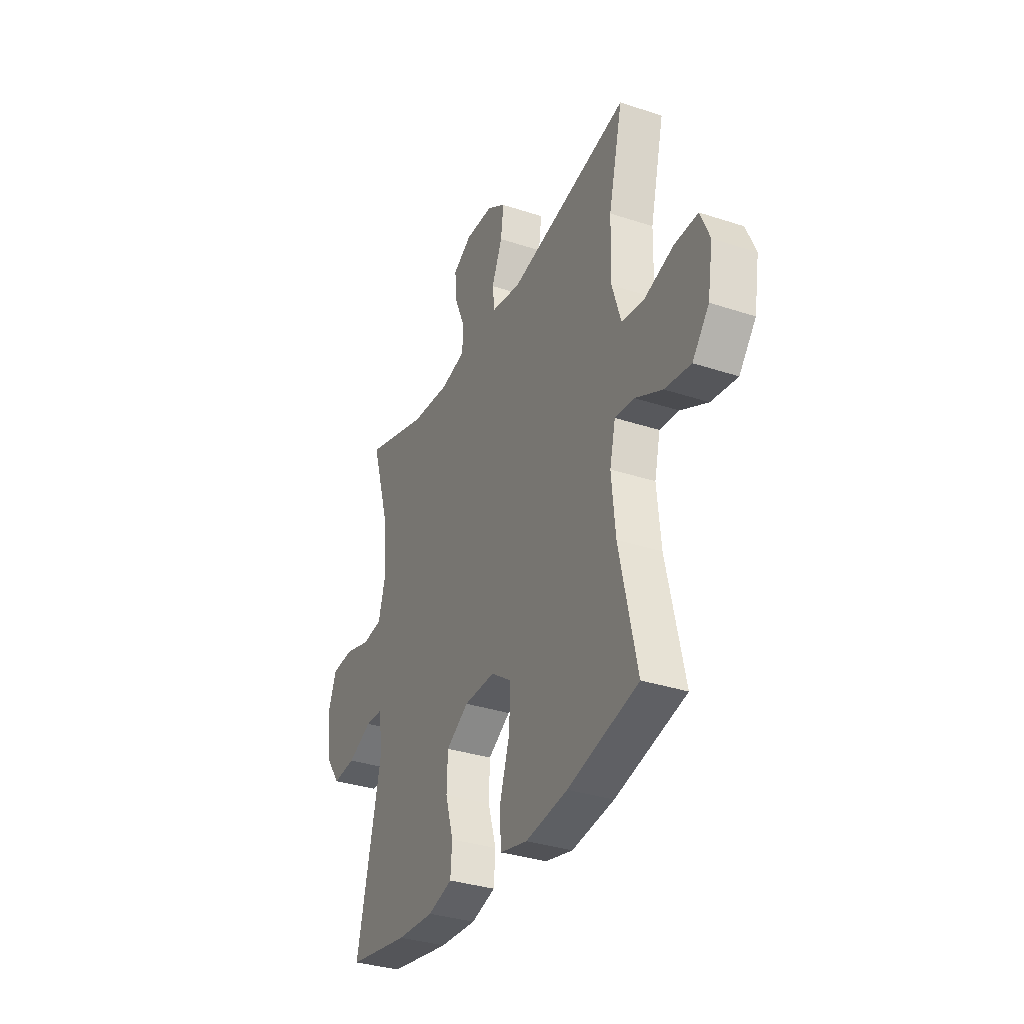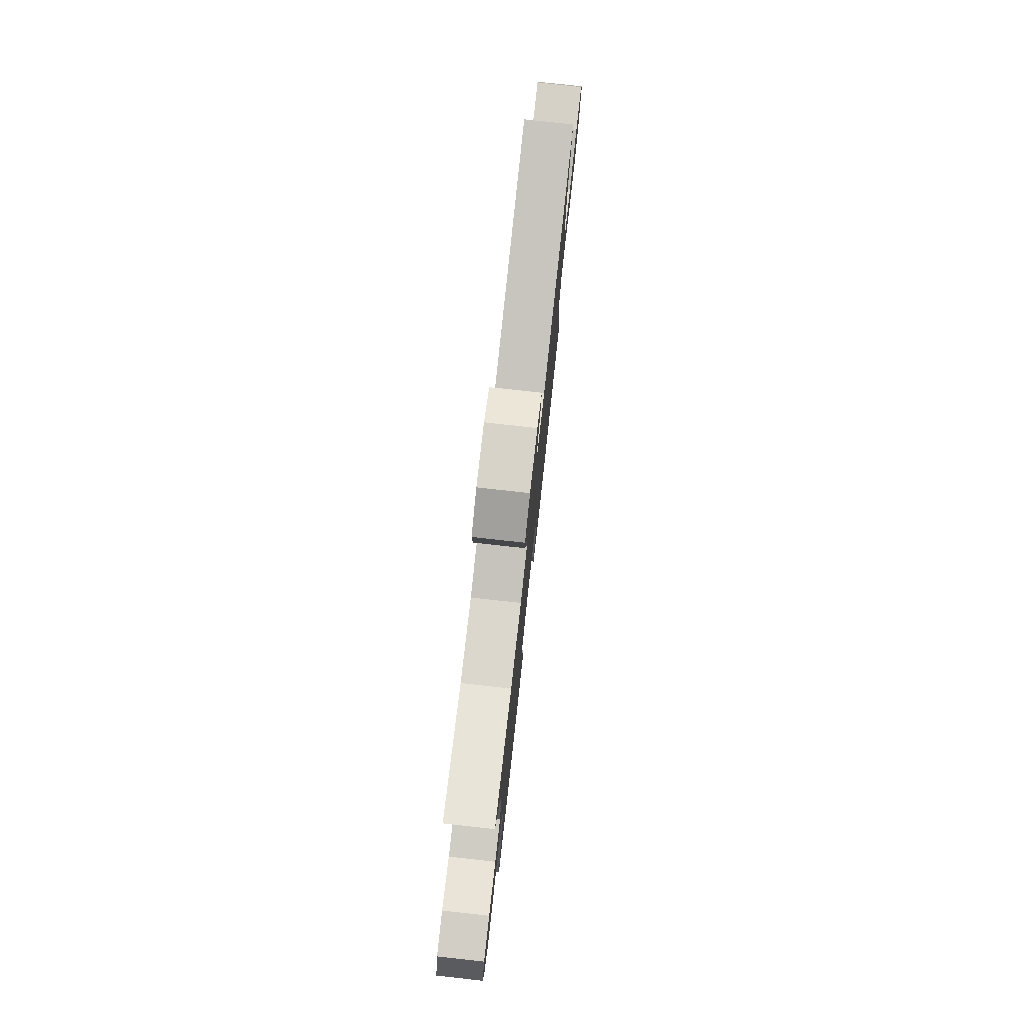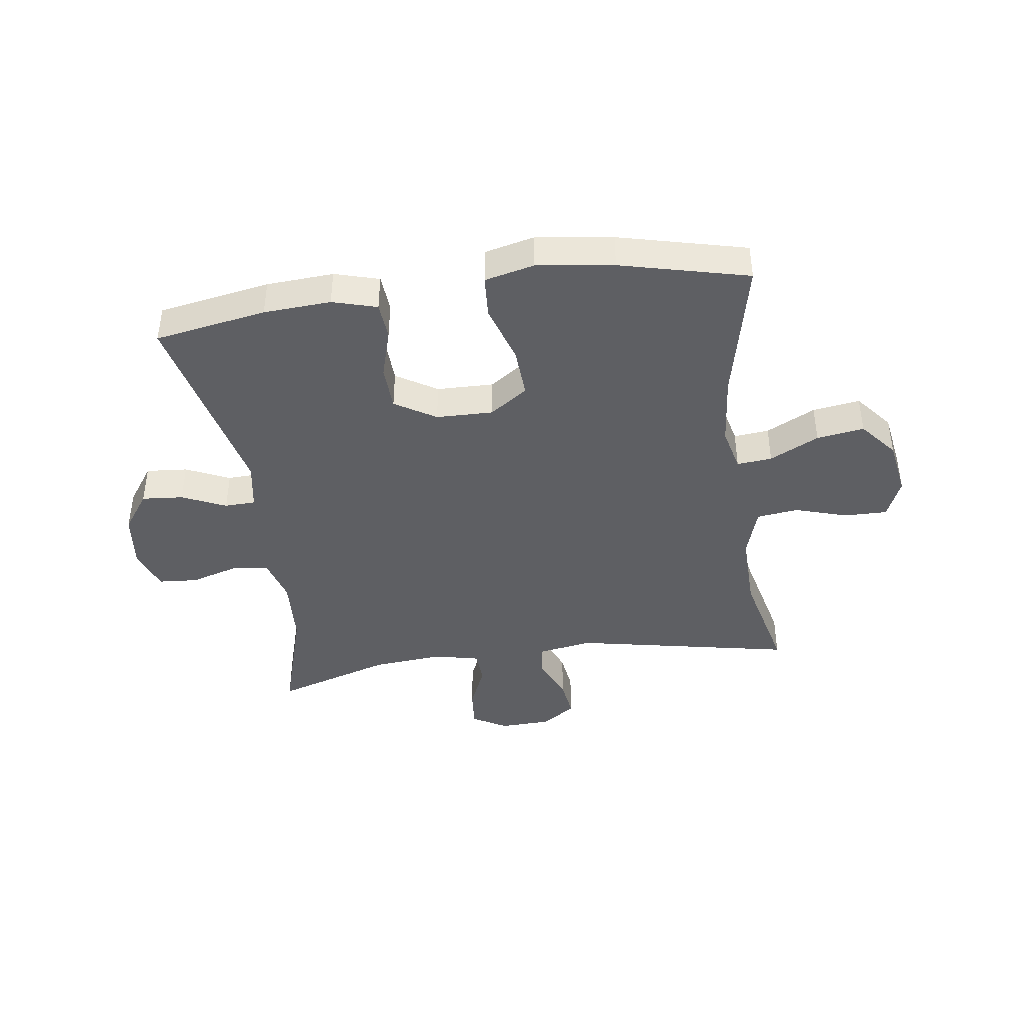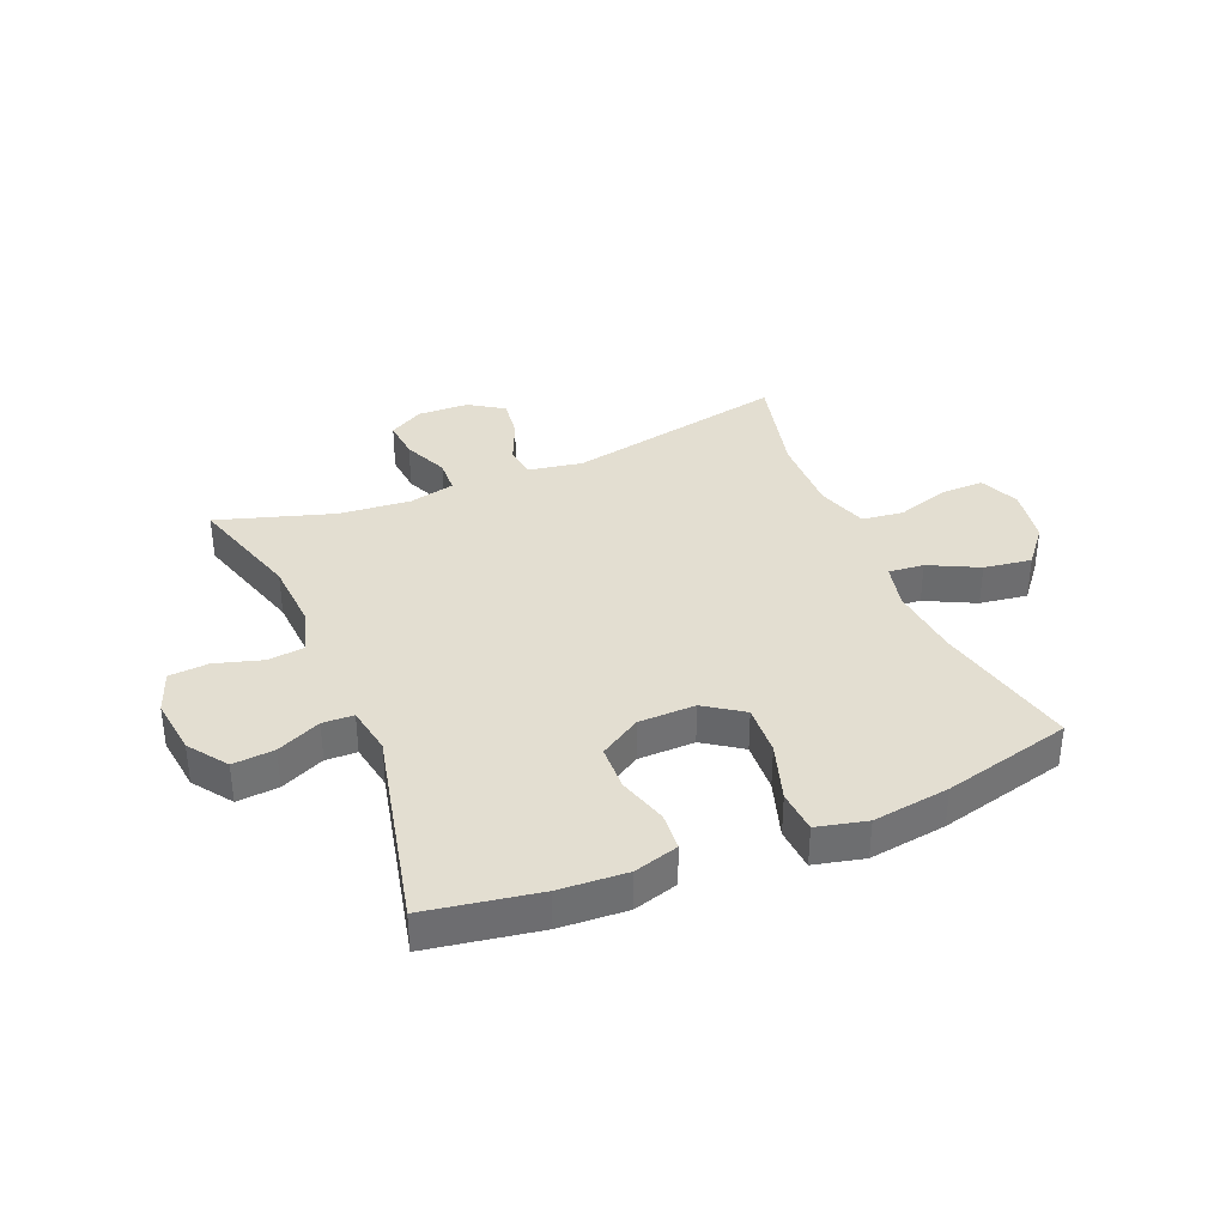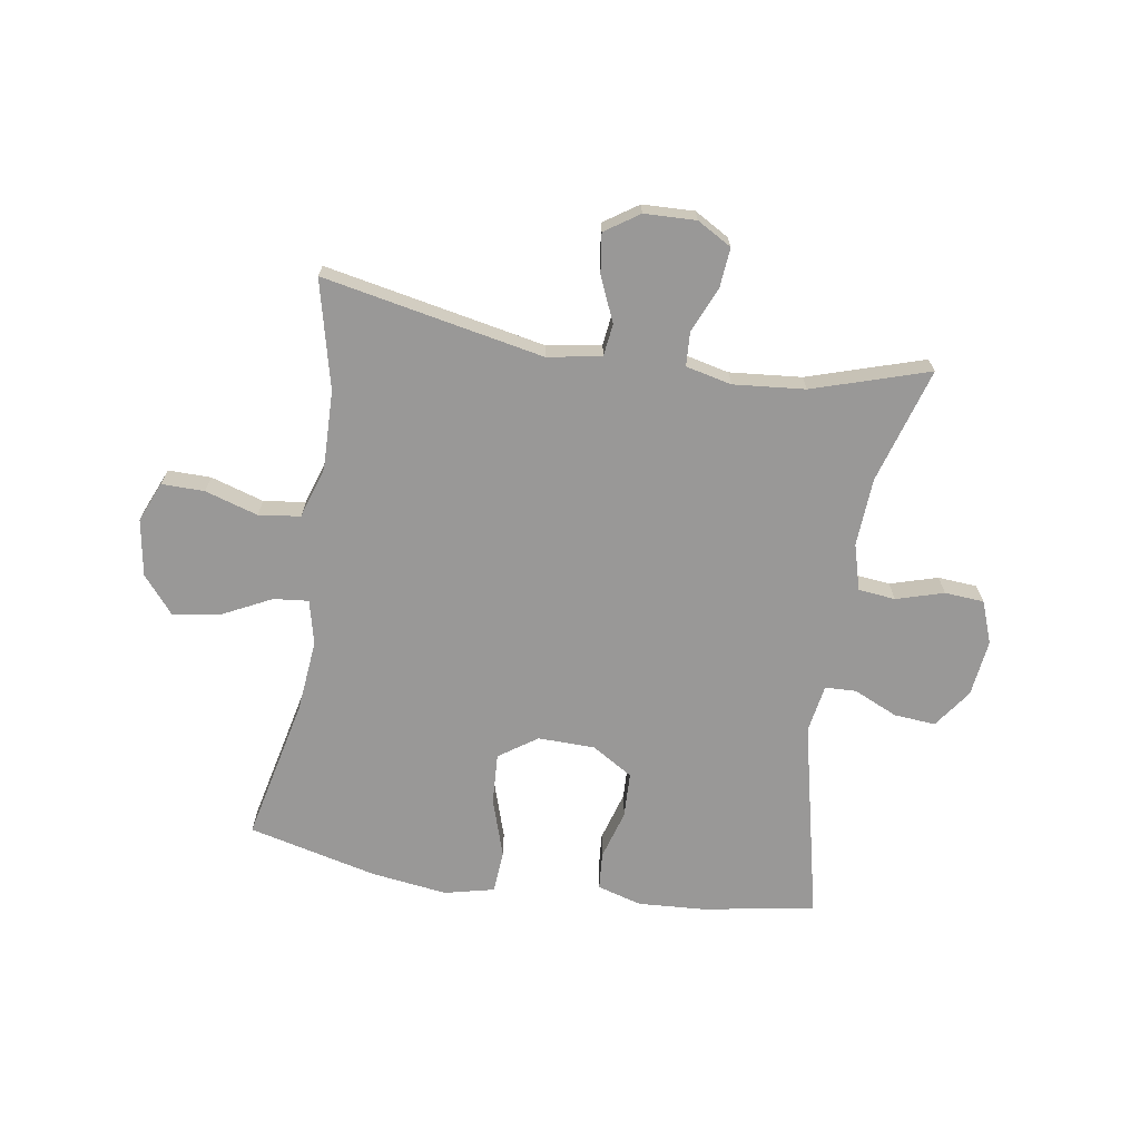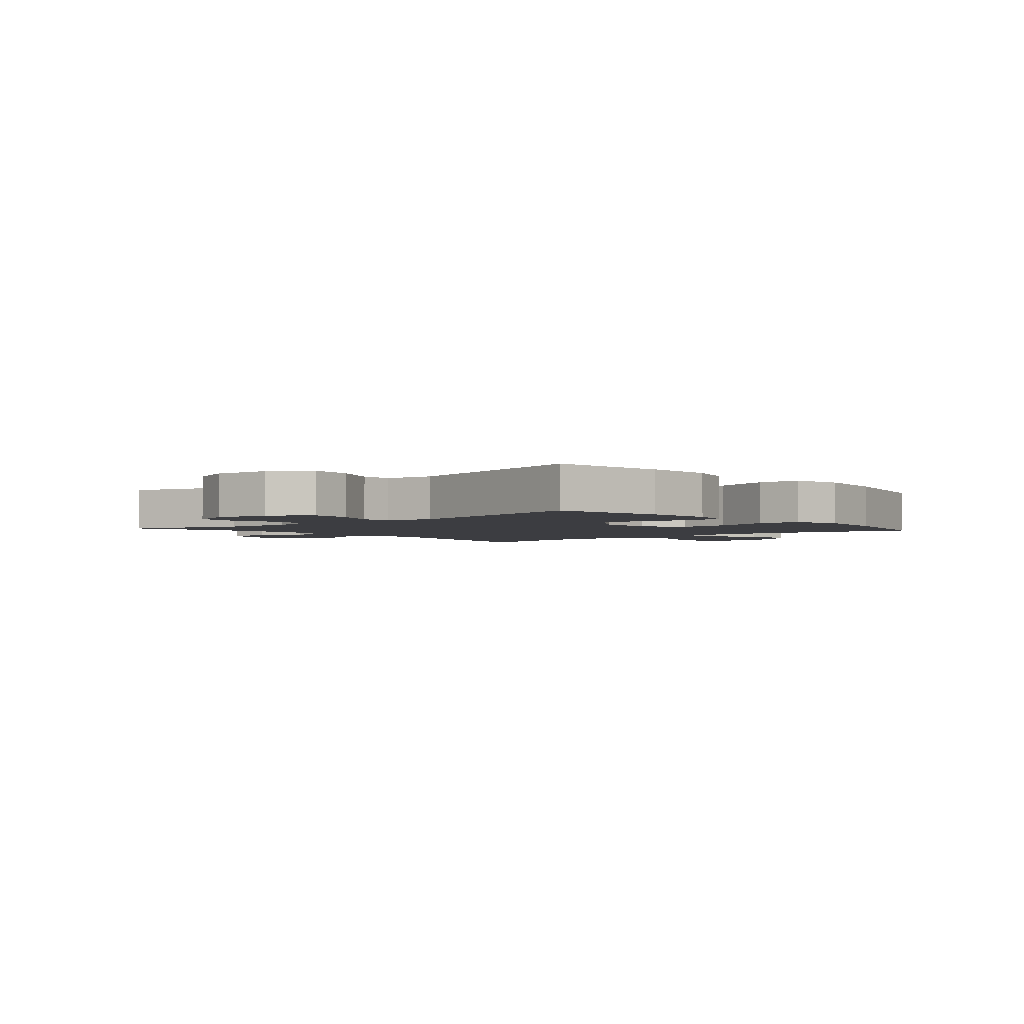
<metadata>
{"format":"obj","ext":"obj","renderer":"f3d","projection":"perspective","resolution":1024,"background":"white","views":[{"elev":-33.6,"azim":-114.3,"up":"+Z"},{"elev":78.1,"azim":96.3,"up":"+Z"},{"elev":-41.9,"azim":-172.0,"up":"+Y"},{"elev":36.3,"azim":157.3,"up":"+Y"},{"elev":-68.7,"azim":-9.0,"up":"+Y"},{"elev":-2.8,"azim":131.2,"up":"+Y"}]}
</metadata>
<code>
v -0.5 0.07 0.5
v -0.124 0.07 0.425
v -0.032 0.07 0.441
v -0.025 0.07 0.496
v -0.058 0.07 0.572
v -0.067 0.07 0.64
v -0.009 0.07 0.679
v 0.079 0.07 0.682
v 0.138 0.07 0.648
v 0.132 0.07 0.58
v 0.099 0.07 0.503
v 0.102 0.07 0.445
v 0.18 0.07 0.427
v 0.302 0.07 0.438
v 0.5 0.07 0.5
v 0.441 0.07 0.304
v 0.434 0.07 0.187
v 0.456 0.07 0.109
v 0.519 0.07 0.102
v 0.6 0.07 0.126
v 0.667 0.07 0.121
v 0.694 0.07 0.049
v 0.682 0.07 -0.048
v 0.635 0.07 -0.114
v 0.564 0.07 -0.108
v 0.489 0.07 -0.074
v 0.436 0.07 -0.076
v 0.422 0.07 -0.158
v 0.5 0.07 -0.5
v 0.309 0.07 -0.533
v 0.194 0.07 -0.54
v 0.118 0.07 -0.518
v 0.113 0.07 -0.454
v 0.138 0.07 -0.369
v 0.135 0.07 -0.292
v 0.065 0.07 -0.249
v -0.032 0.07 -0.247
v -0.097 0.07 -0.292
v -0.092 0.07 -0.379
v -0.06 0.07 -0.479
v -0.065 0.07 -0.552
v -0.15 0.07 -0.572
v -0.281 0.07 -0.554
v -0.5 0.07 -0.5
v -0.445 0.07 -0.254
v -0.433 0.07 -0.131
v -0.451 0.07 -0.055
v -0.511 0.07 -0.061
v -0.595 0.07 -0.103
v -0.676 0.07 -0.115
v -0.728 0.07 -0.052
v -0.744 0.07 0.045
v -0.715 0.07 0.113
v -0.642 0.07 0.112
v -0.552 0.07 0.084
v -0.481 0.07 0.093
v -0.453 0.07 0.181
v -0.456 0.07 0.315
v -0.5 0 0.5
v -0.124 0 0.425
v -0.032 0 0.441
v -0.025 0 0.496
v -0.058 0 0.572
v -0.067 0 0.64
v -0.009 0 0.679
v 0.079 0 0.682
v 0.138 0 0.648
v 0.132 0 0.58
v 0.099 0 0.503
v 0.102 0 0.445
v 0.18 0 0.427
v 0.302 0 0.438
v 0.5 0 0.5
v 0.441 0 0.304
v 0.434 0 0.187
v 0.456 0 0.109
v 0.519 0 0.102
v 0.6 0 0.126
v 0.667 0 0.121
v 0.694 0 0.049
v 0.682 0 -0.048
v 0.635 0 -0.114
v 0.564 0 -0.108
v 0.489 0 -0.074
v 0.436 0 -0.076
v 0.422 0 -0.158
v 0.5 0 -0.5
v 0.309 0 -0.533
v 0.194 0 -0.54
v 0.118 0 -0.518
v 0.113 0 -0.454
v 0.138 0 -0.369
v 0.135 0 -0.292
v 0.065 0 -0.249
v -0.032 0 -0.247
v -0.097 0 -0.292
v -0.092 0 -0.379
v -0.06 0 -0.479
v -0.065 0 -0.552
v -0.15 0 -0.572
v -0.281 0 -0.554
v -0.5 0 -0.5
v -0.445 0 -0.254
v -0.433 0 -0.131
v -0.451 0 -0.055
v -0.511 0 -0.061
v -0.595 0 -0.103
v -0.676 0 -0.115
v -0.728 0 -0.052
v -0.744 0 0.045
v -0.715 0 0.113
v -0.642 0 0.112
v -0.552 0 0.084
v -0.481 0 0.093
v -0.453 0 0.181
v -0.456 0 0.315
f 52 53 54 55
f 52 55 56
f 51 52 56
f 48 49 50 51
f 47 48 51 56
f 46 47 56 57
f 42 43 44 45
f 42 45 46
f 39 40 41 42
f 38 39 42 46
f 37 38 46 57
f 31 32 33 34
f 31 34 35
f 28 29 30 31
f 27 28 31 35
f 23 24 25 26
f 23 26 27
f 22 23 27
f 19 20 21 22
f 18 19 22 27
f 17 18 27 35
f 14 15 16
f 13 14 16 17
f 12 13 17 35
f 8 9 10 11
f 4 5 6 7
f 4 7 8 11
f 58 1 2
f 58 2 3
f 36 37 57 58
f 36 58 3
f 11 12 35 36
f 3 4 11 36
f 113 112 111 110
f 114 113 110
f 114 110 109
f 109 108 107 106
f 114 109 106 105
f 115 114 105 104
f 103 102 101 100
f 104 103 100
f 100 99 98 97
f 104 100 97 96
f 115 104 96 95
f 92 91 90 89
f 93 92 89
f 89 88 87 86
f 93 89 86 85
f 84 83 82 81
f 85 84 81
f 85 81 80
f 80 79 78 77
f 85 80 77 76
f 93 85 76 75
f 74 73 72
f 75 74 72 71
f 93 75 71 70
f 69 68 67 66
f 65 64 63 62
f 69 66 65 62
f 60 59 116
f 61 60 116
f 116 115 95 94
f 61 116 94
f 94 93 70 69
f 94 69 62 61
f 1 59 60 2
f 2 60 61 3
f 3 61 62 4
f 4 62 63 5
f 5 63 64 6
f 6 64 65 7
f 7 65 66 8
f 8 66 67 9
f 9 67 68 10
f 10 68 69 11
f 11 69 70 12
f 12 70 71 13
f 13 71 72 14
f 14 72 73 15
f 15 73 74 16
f 16 74 75 17
f 17 75 76 18
f 18 76 77 19
f 19 77 78 20
f 20 78 79 21
f 21 79 80 22
f 22 80 81 23
f 23 81 82 24
f 24 82 83 25
f 25 83 84 26
f 26 84 85 27
f 27 85 86 28
f 28 86 87 29
f 29 87 88 30
f 30 88 89 31
f 31 89 90 32
f 32 90 91 33
f 33 91 92 34
f 34 92 93 35
f 35 93 94 36
f 36 94 95 37
f 37 95 96 38
f 38 96 97 39
f 39 97 98 40
f 40 98 99 41
f 41 99 100 42
f 42 100 101 43
f 43 101 102 44
f 44 102 103 45
f 45 103 104 46
f 46 104 105 47
f 47 105 106 48
f 48 106 107 49
f 49 107 108 50
f 50 108 109 51
f 51 109 110 52
f 52 110 111 53
f 53 111 112 54
f 54 112 113 55
f 55 113 114 56
f 56 114 115 57
f 57 115 116 58
f 58 116 59 1

</code>
